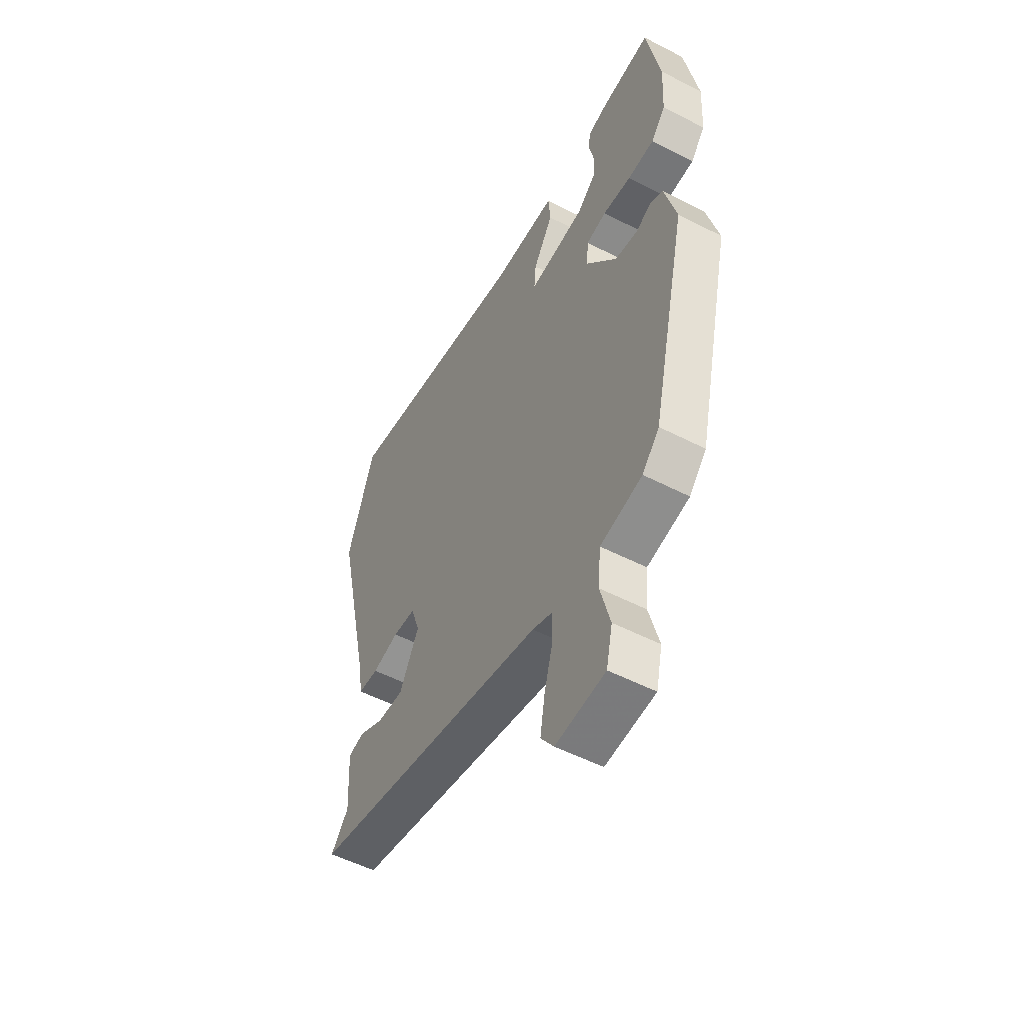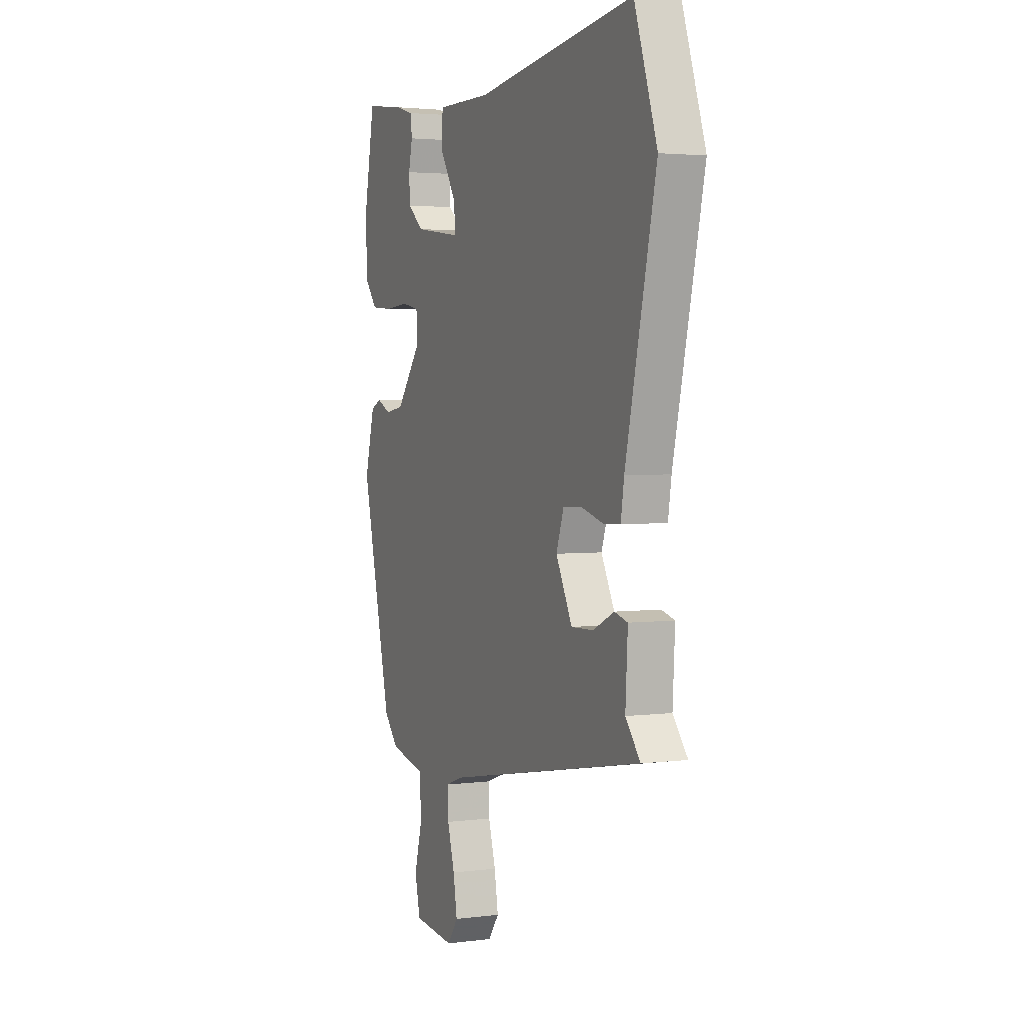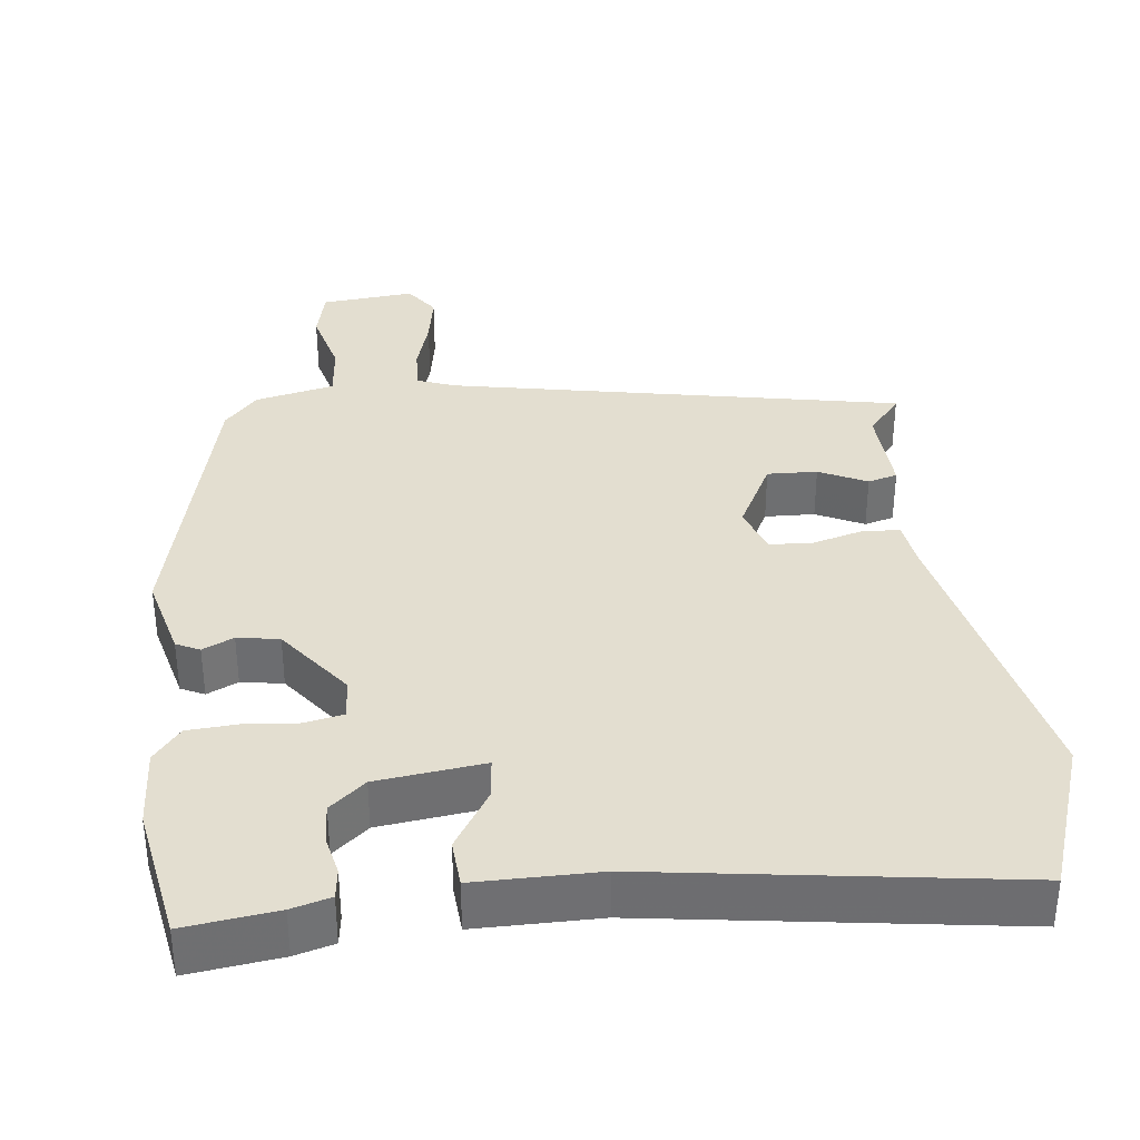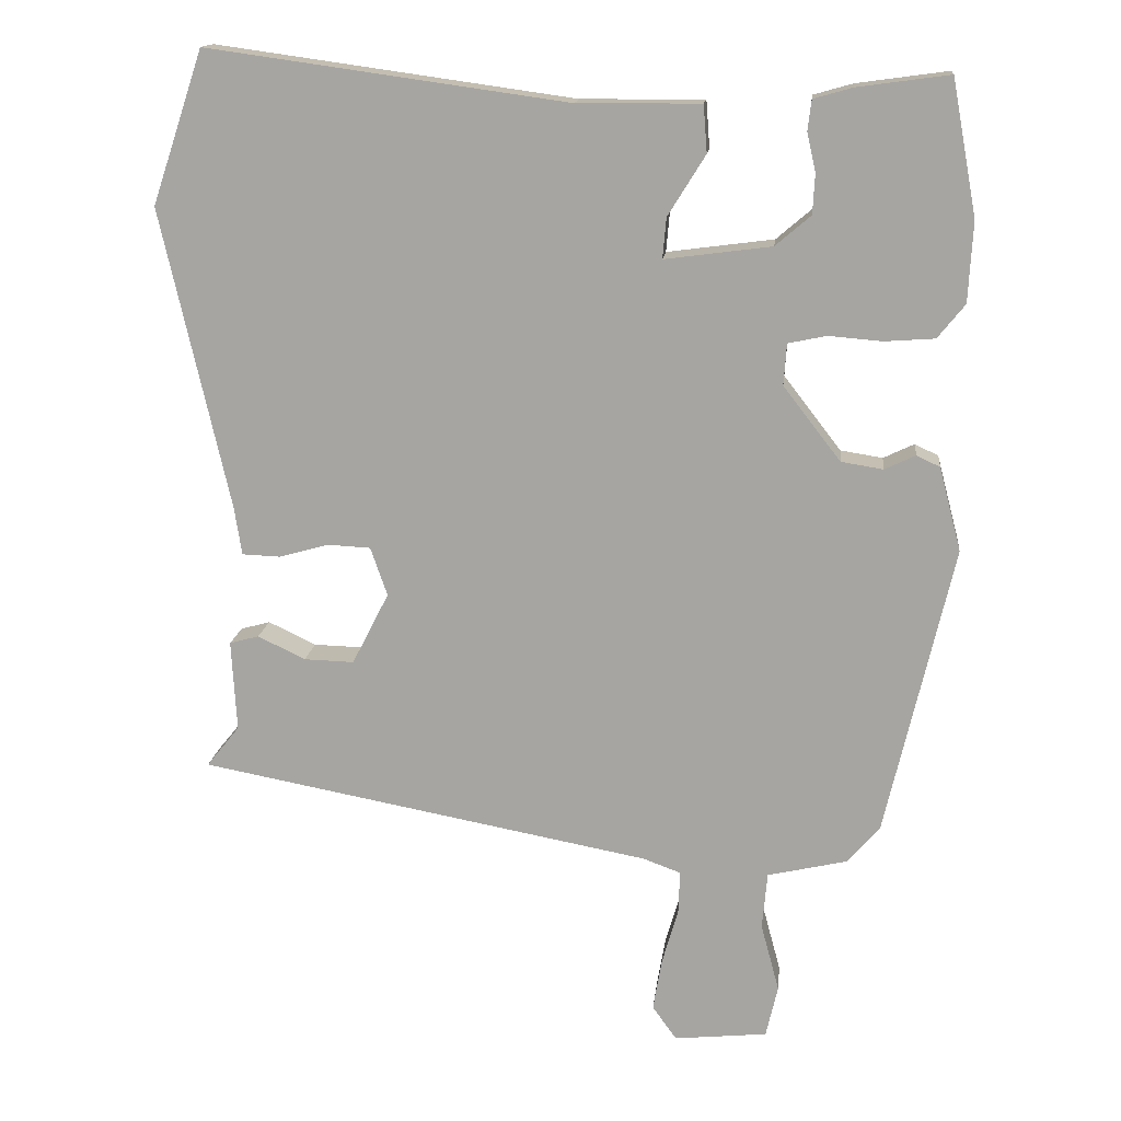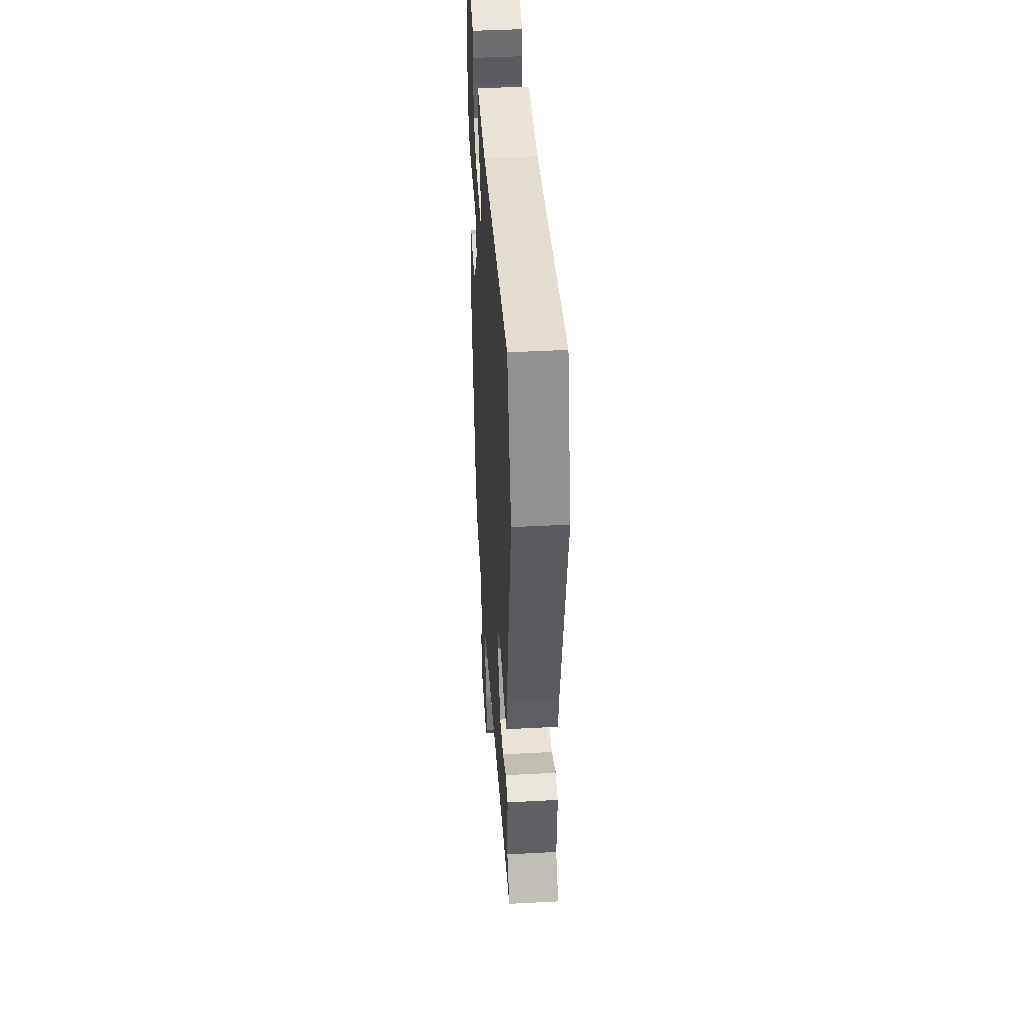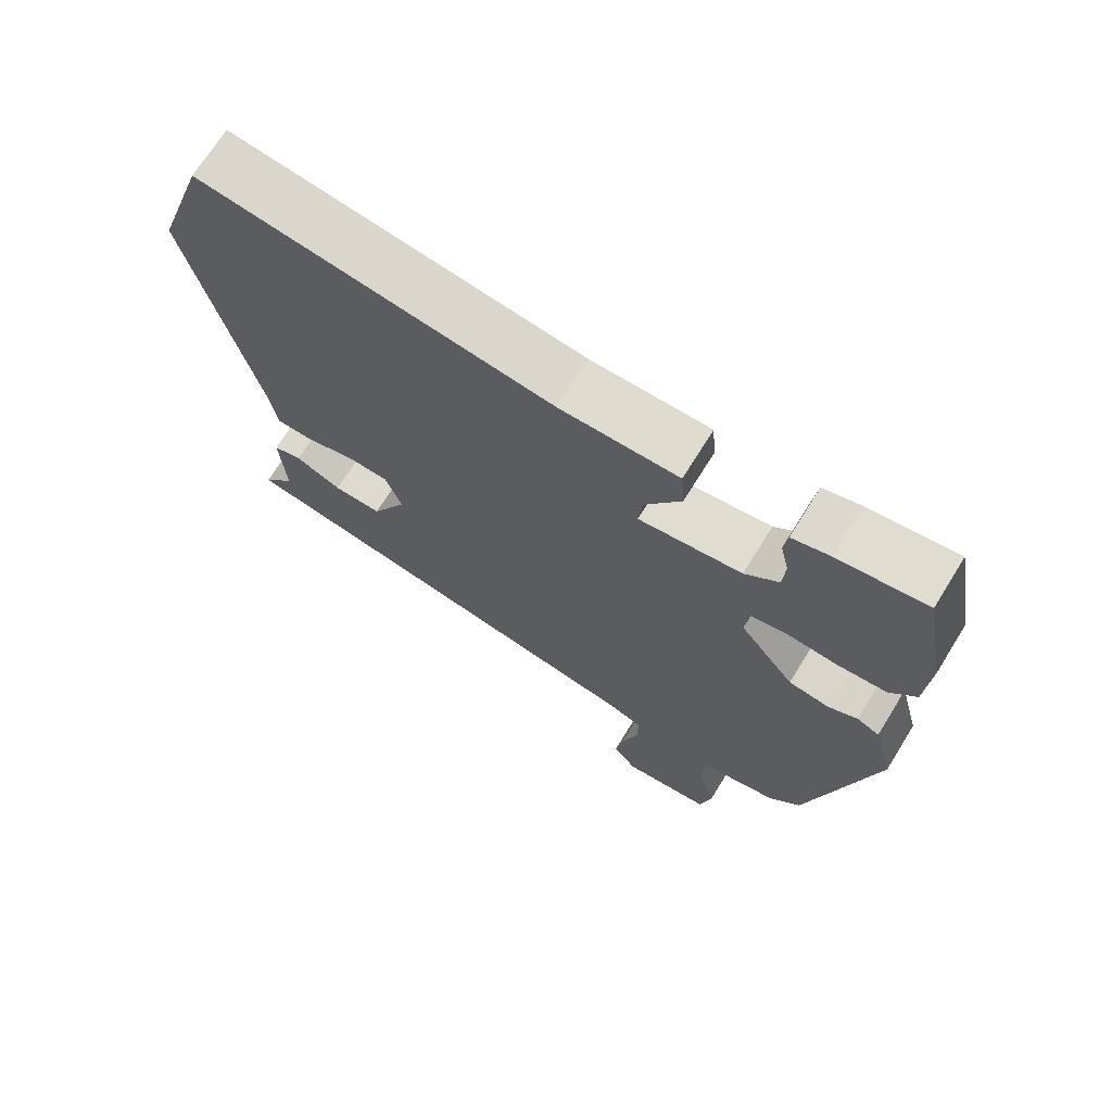
<metadata>
{"format":"obj","ext":"obj","renderer":"f3d","projection":"perspective","resolution":1024,"background":"white","views":[{"elev":-52.9,"azim":-119.0,"up":"+Z"},{"elev":3.0,"azim":66.3,"up":"+Z"},{"elev":35.7,"azim":-6.2,"up":"+Y"},{"elev":15.0,"azim":-173.8,"up":"+Z"},{"elev":43.1,"azim":86.4,"up":"+Z"},{"elev":70.4,"azim":-148.2,"up":"+Z"}]}
</metadata>
<code>
v -0.528 0.07 0.351
v -0.494 0.07 0.534
v -0.369 0.07 0.517
v -0.316 0.07 0.502
v -0.311 0.07 0.461
v -0.323 0.07 0.408
v -0.32 0.07 0.354
v -0.272 0.07 0.313
v -0.127 0.07 0.294
v -0.132 0.07 0.349
v -0.183 0.07 0.431
v -0.178 0.07 0.495
v -0.011 0.07 0.494
v 0.479 0.07 0.562
v 0.549 0.07 0.354
v 0.456 0.07 -0.056
v 0.446 0.07 -0.121
v 0.394 0.07 -0.123
v 0.326 0.07 -0.104
v 0.268 0.07 -0.107
v 0.245 0.07 -0.173
v 0.295 0.07 -0.271
v 0.363 0.07 -0.269
v 0.428 0.07 -0.238
v 0.468 0.07 -0.249
v 0.461 0.07 -0.373
v 0.506 0.07 -0.429
v -0.109 0.07 -0.544
v -0.161 0.07 -0.563
v -0.159 0.07 -0.622
v -0.137 0.07 -0.698
v -0.125 0.07 -0.769
v -0.158 0.07 -0.815
v -0.285 0.07 -0.802
v -0.301 0.07 -0.731
v -0.276 0.07 -0.638
v -0.283 0.07 -0.561
v -0.391 0.07 -0.536
v -0.435 0.07 -0.486
v -0.527 0.07 -0.089
v -0.497 0.07 0.025
v -0.465 0.07 0.04
v -0.423 0.07 0.02
v -0.366 0.07 0.029
v -0.288 0.07 0.13
v -0.292 0.07 0.186
v -0.344 0.07 0.197
v -0.417 0.07 0.191
v -0.485 0.07 0.196
v -0.522 0.07 0.242
v -0.528 0 0.351
v -0.494 0 0.534
v -0.369 0 0.517
v -0.316 0 0.502
v -0.311 0 0.461
v -0.323 0 0.408
v -0.32 0 0.354
v -0.272 0 0.313
v -0.127 0 0.294
v -0.132 0 0.349
v -0.183 0 0.431
v -0.178 0 0.495
v -0.011 0 0.494
v 0.479 0 0.562
v 0.549 0 0.354
v 0.456 0 -0.056
v 0.446 0 -0.121
v 0.394 0 -0.123
v 0.326 0 -0.104
v 0.268 0 -0.107
v 0.245 0 -0.173
v 0.295 0 -0.271
v 0.363 0 -0.269
v 0.428 0 -0.238
v 0.468 0 -0.249
v 0.461 0 -0.373
v 0.506 0 -0.429
v -0.109 0 -0.544
v -0.161 0 -0.563
v -0.159 0 -0.622
v -0.137 0 -0.698
v -0.125 0 -0.769
v -0.158 0 -0.815
v -0.285 0 -0.802
v -0.301 0 -0.731
v -0.276 0 -0.638
v -0.283 0 -0.561
v -0.391 0 -0.536
v -0.435 0 -0.486
v -0.527 0 -0.089
v -0.497 0 0.025
v -0.465 0 0.04
v -0.423 0 0.02
v -0.366 0 0.029
v -0.288 0 0.13
v -0.292 0 0.186
v -0.344 0 0.197
v -0.417 0 0.191
v -0.485 0 0.196
v -0.522 0 0.242
f 2 3 4
f 1 2 4
f 50 1 4
f 49 50 4
f 48 49 4
f 47 48 4
f 41 42 43
f 40 41 43
f 39 40 43
f 38 39 43
f 37 38 43
f 37 43 44
f 34 35 36
f 33 34 36
f 32 33 36
f 31 32 36
f 30 31 36
f 29 30 36 37
f 37 44 45
f 29 37 45
f 28 29 45
f 23 24 25 26
f 26 27 28
f 23 26 28
f 22 23 28
f 16 17 18 19
f 16 19 20
f 15 16 20
f 14 15 20
f 13 14 20
f 13 20 21
f 12 13 21
f 11 12 21
f 10 11 21
f 4 5 6
f 47 4 6
f 47 6 7
f 46 47 7 8
f 45 46 8 9
f 28 45 9
f 22 28 9
f 9 10 21 22
f 54 53 52
f 54 52 51
f 54 51 100
f 54 100 99
f 54 99 98
f 54 98 97
f 93 92 91
f 93 91 90
f 93 90 89
f 93 89 88
f 93 88 87
f 94 93 87
f 86 85 84
f 86 84 83
f 86 83 82
f 86 82 81
f 86 81 80
f 87 86 80 79
f 95 94 87
f 95 87 79
f 95 79 78
f 76 75 74 73
f 78 77 76
f 78 76 73
f 78 73 72
f 69 68 67 66
f 70 69 66
f 70 66 65
f 70 65 64
f 70 64 63
f 71 70 63
f 71 63 62
f 71 62 61
f 71 61 60
f 56 55 54
f 56 54 97
f 57 56 97
f 58 57 97 96
f 59 58 96 95
f 59 95 78
f 59 78 72
f 72 71 60 59
f 1 51 52 2
f 2 52 53 3
f 3 53 54 4
f 4 54 55 5
f 5 55 56 6
f 6 56 57 7
f 7 57 58 8
f 8 58 59 9
f 9 59 60 10
f 10 60 61 11
f 11 61 62 12
f 12 62 63 13
f 13 63 64 14
f 14 64 65 15
f 15 65 66 16
f 16 66 67 17
f 17 67 68 18
f 18 68 69 19
f 19 69 70 20
f 20 70 71 21
f 21 71 72 22
f 22 72 73 23
f 23 73 74 24
f 24 74 75 25
f 25 75 76 26
f 26 76 77 27
f 27 77 78 28
f 28 78 79 29
f 29 79 80 30
f 30 80 81 31
f 31 81 82 32
f 32 82 83 33
f 33 83 84 34
f 34 84 85 35
f 35 85 86 36
f 36 86 87 37
f 37 87 88 38
f 38 88 89 39
f 39 89 90 40
f 40 90 91 41
f 41 91 92 42
f 42 92 93 43
f 43 93 94 44
f 44 94 95 45
f 45 95 96 46
f 46 96 97 47
f 47 97 98 48
f 48 98 99 49
f 49 99 100 50
f 50 100 51 1

</code>
